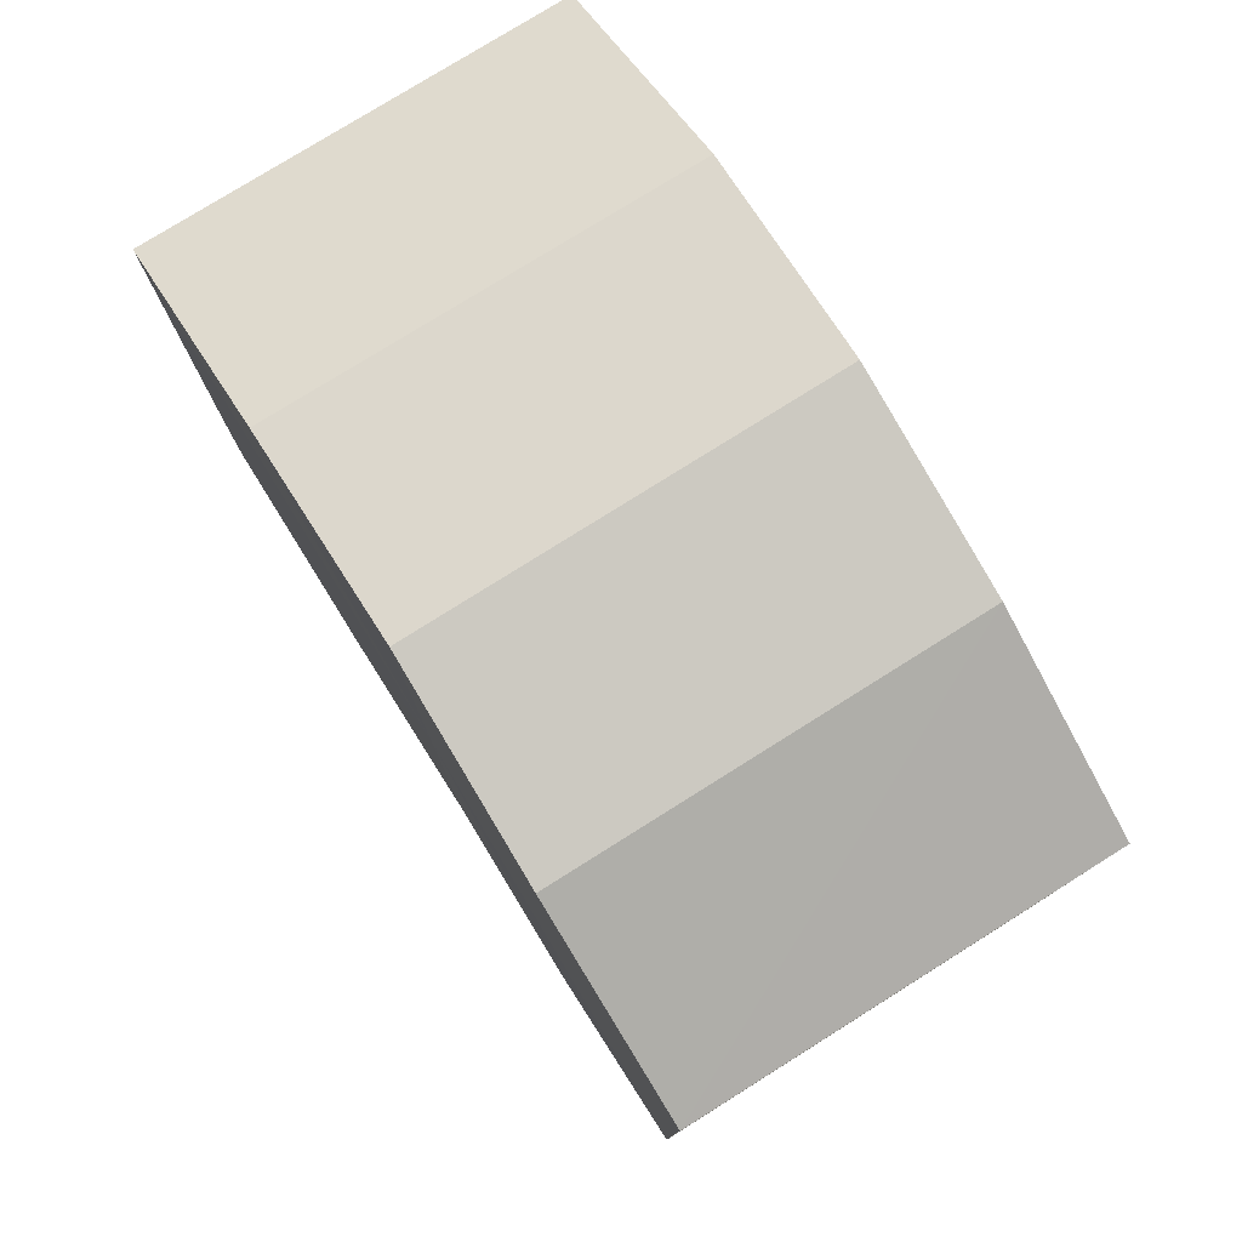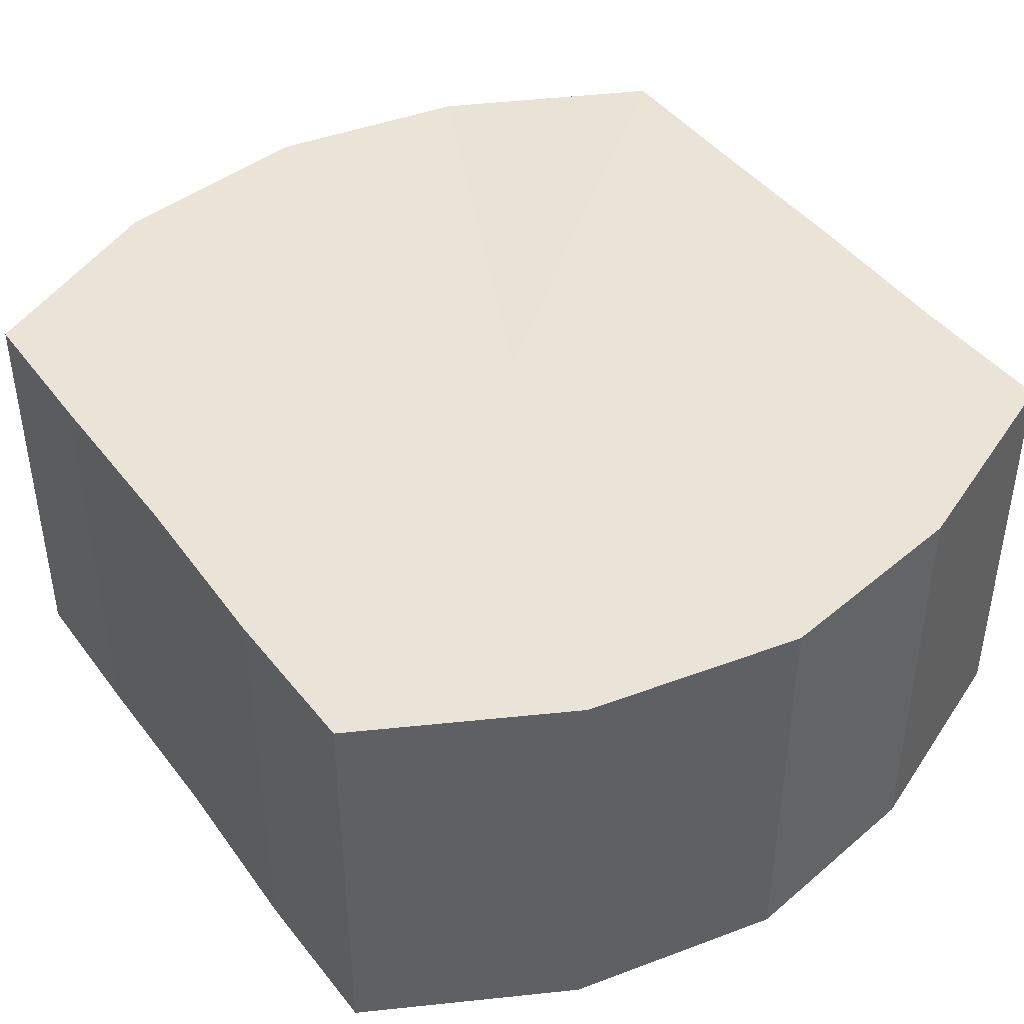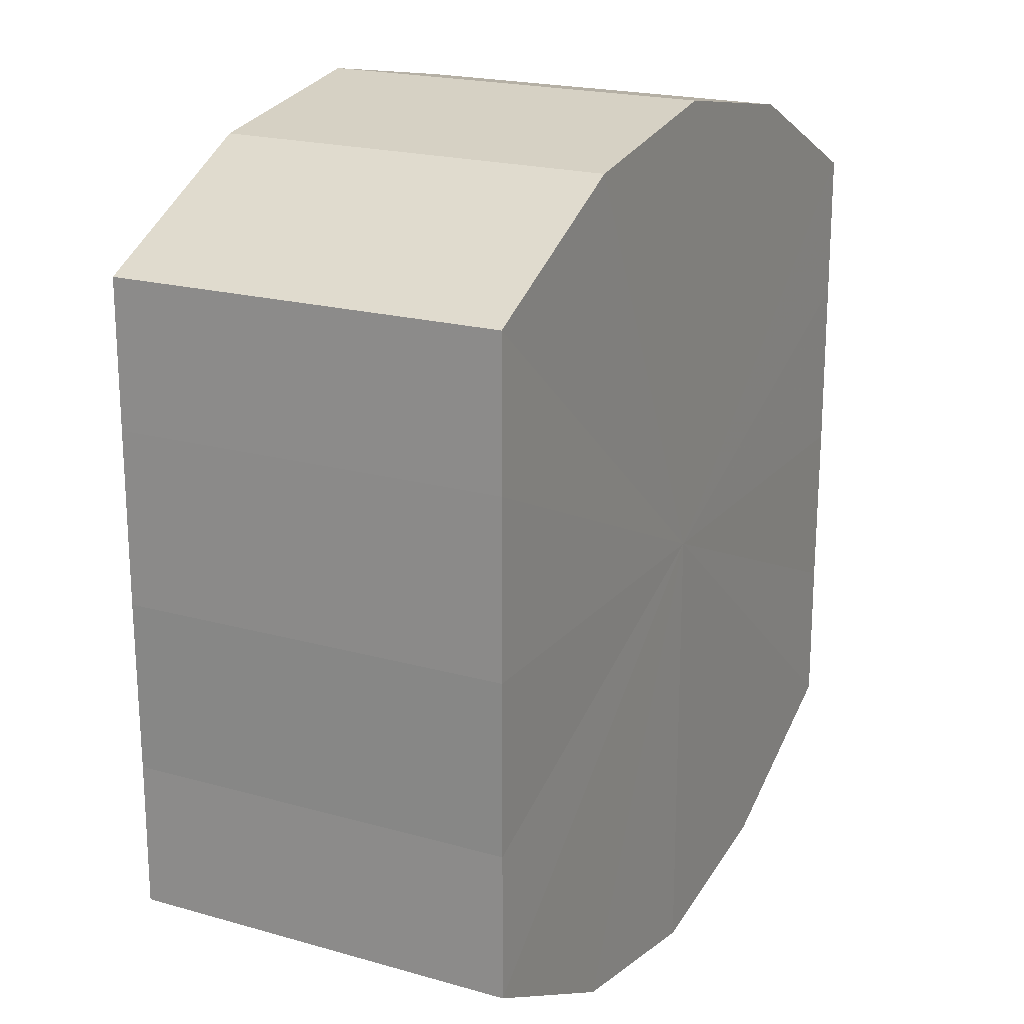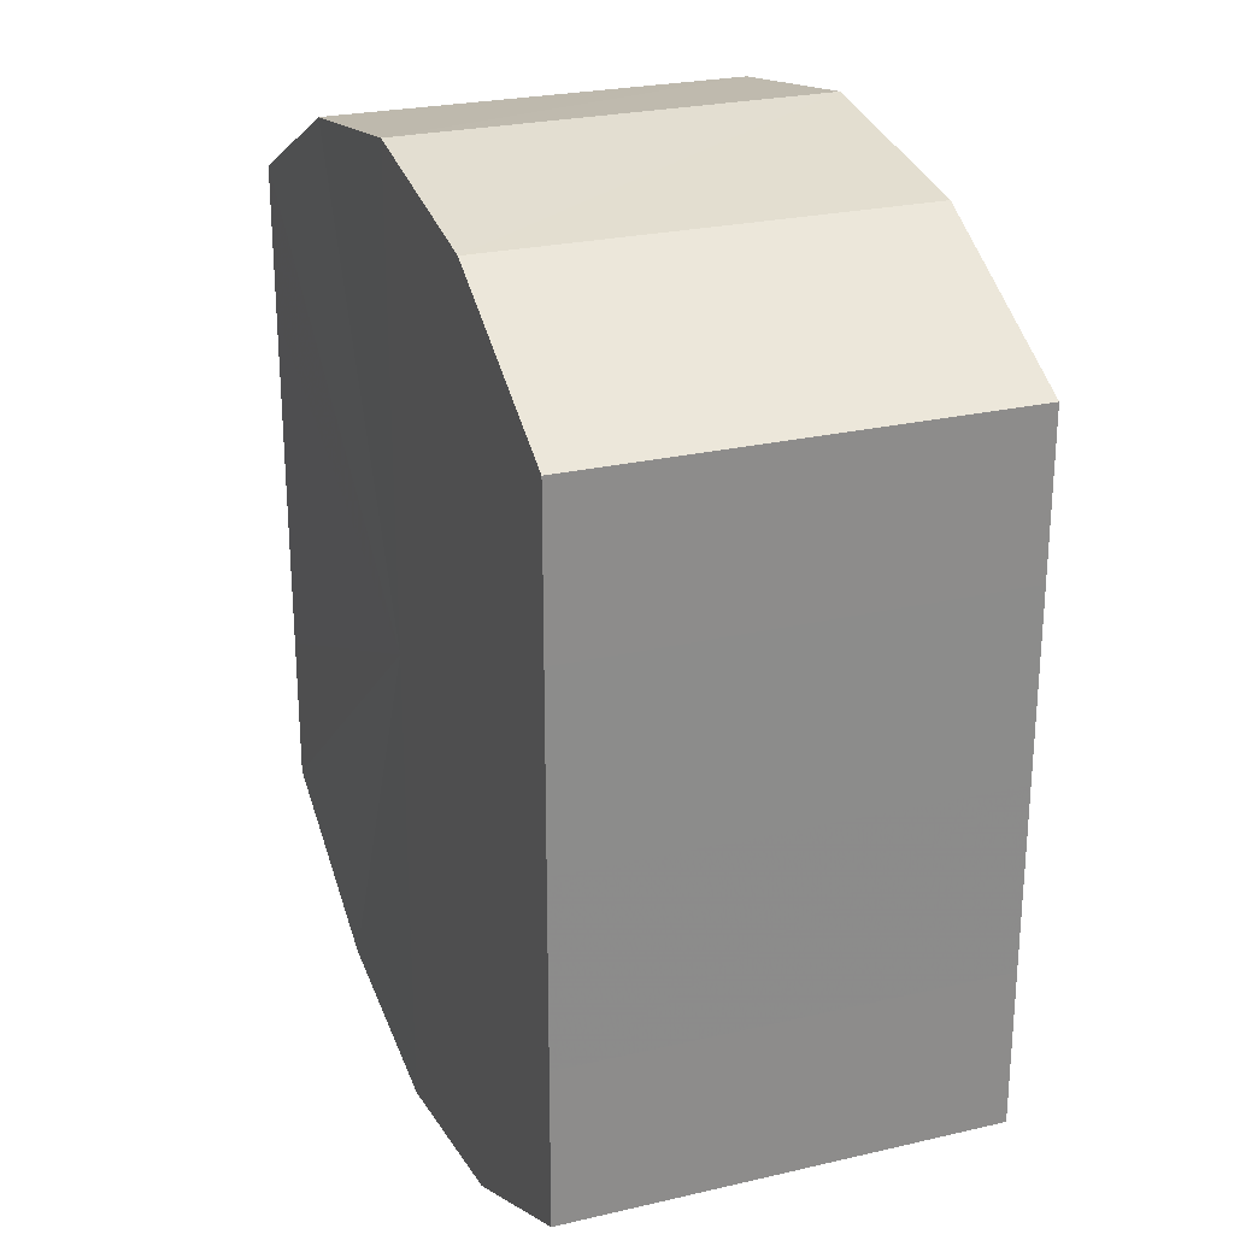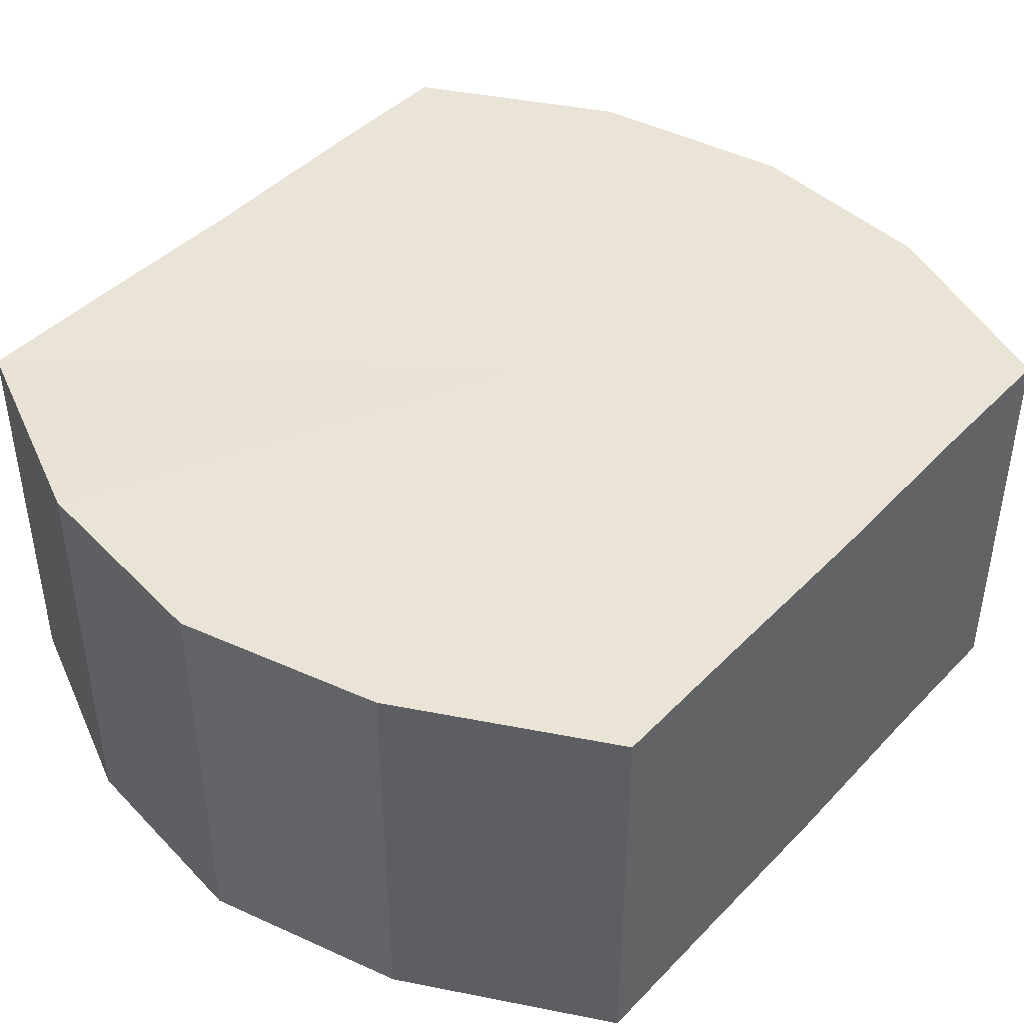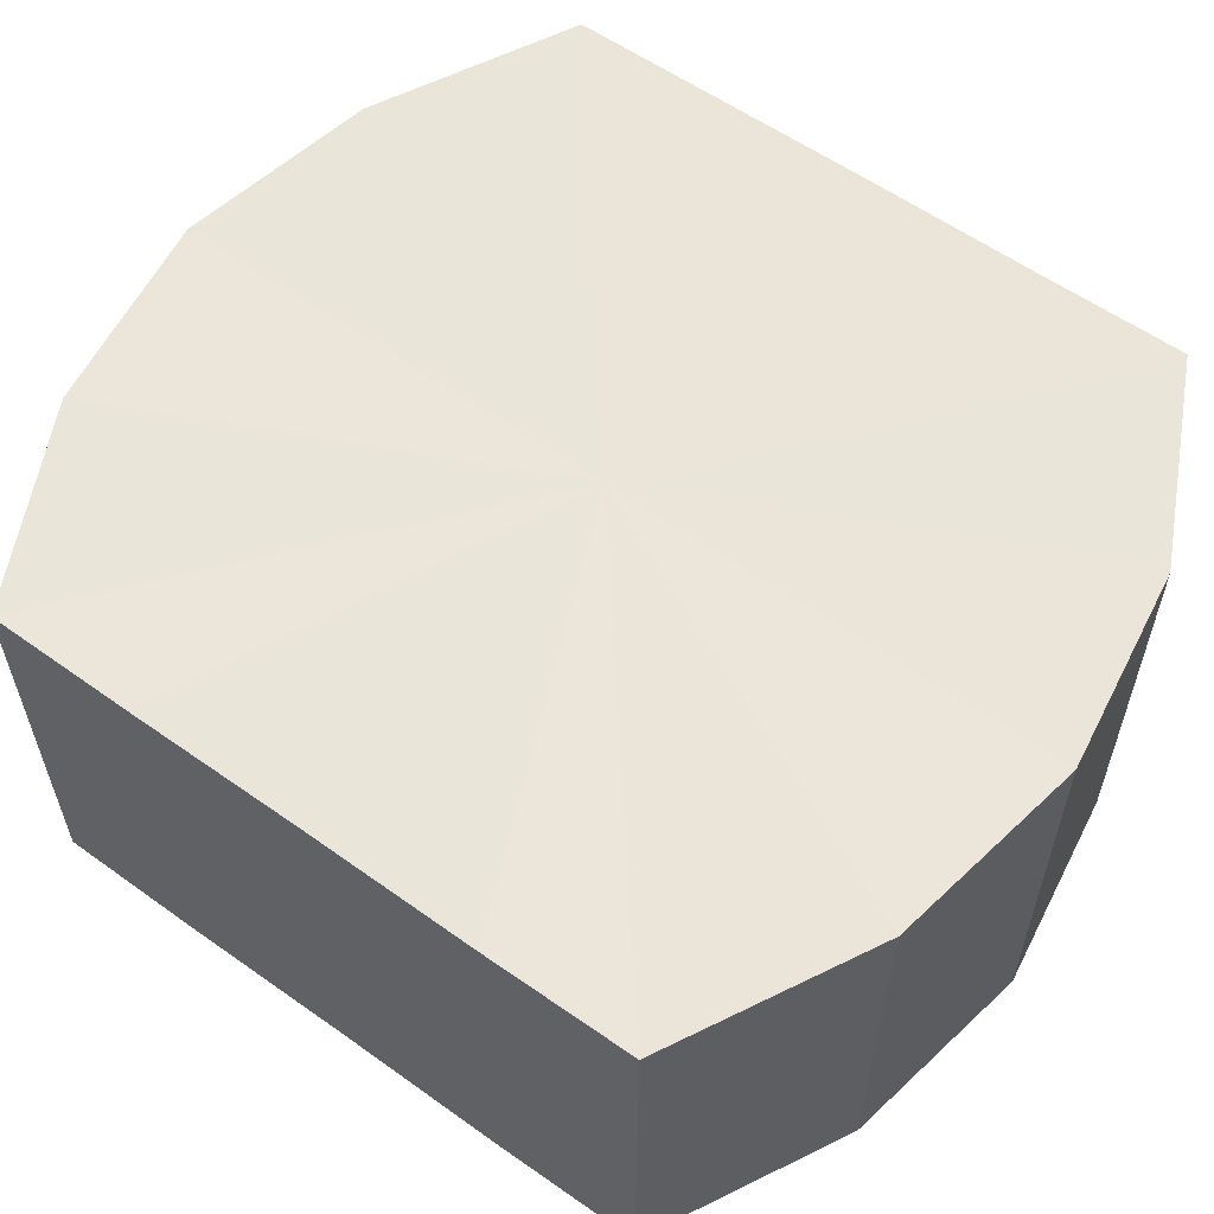
<metadata>
{"format":"obj","ext":"obj","renderer":"f3d","projection":"perspective","resolution":1024,"background":"white","views":[{"elev":79.0,"azim":58.2,"up":"+Z"},{"elev":43.1,"azim":146.1,"up":"+Y"},{"elev":20.0,"azim":117.7,"up":"+Z"},{"elev":25.6,"azim":69.7,"up":"+Z"},{"elev":43.3,"azim":-140.3,"up":"+Y"},{"elev":58.3,"azim":126.3,"up":"+Y"}]}
</metadata>
<code>
o 18765
v 2168 1870 9.039
v 2168 1870 9.038
v 2168 1870 9.039
v 2168 1870 9.033
v 2168 1870 9.038
v 2168 1870 9.038
v 2168 1870 9.038
v 2168 1870 9.025
v 2168 1870 9.033
v 2168 1870 9.033
v 2168 1870 9.033
v 2168 1870 9.017
v 2168 1870 9.025
v 2168 1870 9.025
v 2168 1870 9.025
v 2168 1870 9.008
v 2168 1870 9.017
v 2168 1870 9.017
v 2168 1870 9.017
v 2168 1870 9.001
v 2168 1870 9.008
v 2168 1870 9.008
v 2168 1870 9.008
v 2168 1870 8.996
v 2168 1870 9.001
v 2168 1870 9.001
v 2168 1870 9.001
v 2168 1870 8.994
v 2168 1870 8.996
v 2168 1870 8.996
v 2168 1870 8.996
v 2168 1870 8.994
v 2168 1870 9.039
v 2168 1870 9.038
v 2168 1870 9.038
v 2168 1870 9.033
v 2168 1870 9.033
v 2168 1870 9.038
v 2168 1870 9.039
v 2168 1870 9.033
v 2168 1870 9.038
v 2168 1870 9.025
v 2168 1870 9.025
v 2168 1870 9.025
v 2168 1870 9.033
v 2168 1870 9.017
v 2168 1870 9.025
v 2168 1870 9.017
v 2168 1870 9.017
v 2168 1870 9.008
v 2168 1870 9.017
v 2168 1870 9.001
v 2168 1870 9.008
v 2168 1870 9.008
v 2168 1870 9.008
v 2168 1870 8.996
v 2168 1870 9.001
v 2168 1870 8.994
v 2168 1870 8.996
v 2168 1870 9.001
v 2168 1870 9.001
v 2168 1870 8.996
v 2168 1870 8.994
v 2168 1870 8.996
v 2168 1870 9.017
v 2168 1870 9.038
v 2168 1870 9.039
v 2168 1870 9.033
v 2168 1870 9.038
v 2168 1870 9.025
v 2168 1870 9.033
v 2168 1870 9.017
v 2168 1870 9.025
v 2168 1870 9.008
v 2168 1870 9.017
v 2168 1870 9.001
v 2168 1870 9.008
v 2168 1870 8.996
v 2168 1870 9.001
v 2168 1870 8.994
v 2168 1870 8.996
v 2168 1870 9.017
v 2168 1870 9.039
v 2168 1870 9.038
v 2168 1870 9.038
v 2168 1870 9.033
v 2168 1870 9.033
v 2168 1870 9.025
v 2168 1870 9.025
v 2168 1870 9.017
v 2168 1870 9.017
v 2168 1870 9.008
v 2168 1870 9.008
v 2168 1870 9.001
v 2168 1870 9.001
v 2168 1870 8.996
v 2168 1870 8.996
v 2168 1870 8.994
f 1 2 3
f 2 4 5
f 6 1 7
f 4 8 9
f 10 6 11
f 8 12 13
f 14 10 15
f 12 16 17
f 18 14 19
f 16 20 21
f 22 18 23
f 20 24 25
f 26 22 27
f 24 28 29
f 30 26 31
f 28 30 32
f 33 34 35
f 35 36 37
f 38 39 33
f 40 41 38
f 37 42 43
f 44 45 40
f 46 47 44
f 43 48 49
f 50 51 46
f 52 53 50
f 49 54 55
f 56 57 52
f 58 59 56
f 55 60 61
f 62 63 58
f 61 64 62
f 65 66 67
f 65 68 66
f 65 67 69
f 65 70 68
f 65 69 71
f 65 72 70
f 65 71 73
f 65 74 72
f 65 73 75
f 65 76 74
f 65 75 77
f 65 78 76
f 65 77 79
f 65 80 78
f 65 79 81
f 65 81 80
f 82 83 84
f 82 85 83
f 82 84 86
f 82 87 85
f 82 86 88
f 82 89 87
f 82 88 90
f 82 91 89
f 82 90 92
f 82 93 91
f 82 92 94
f 82 95 93
f 82 94 96
f 82 97 95
f 82 96 98
f 82 98 97

</code>
